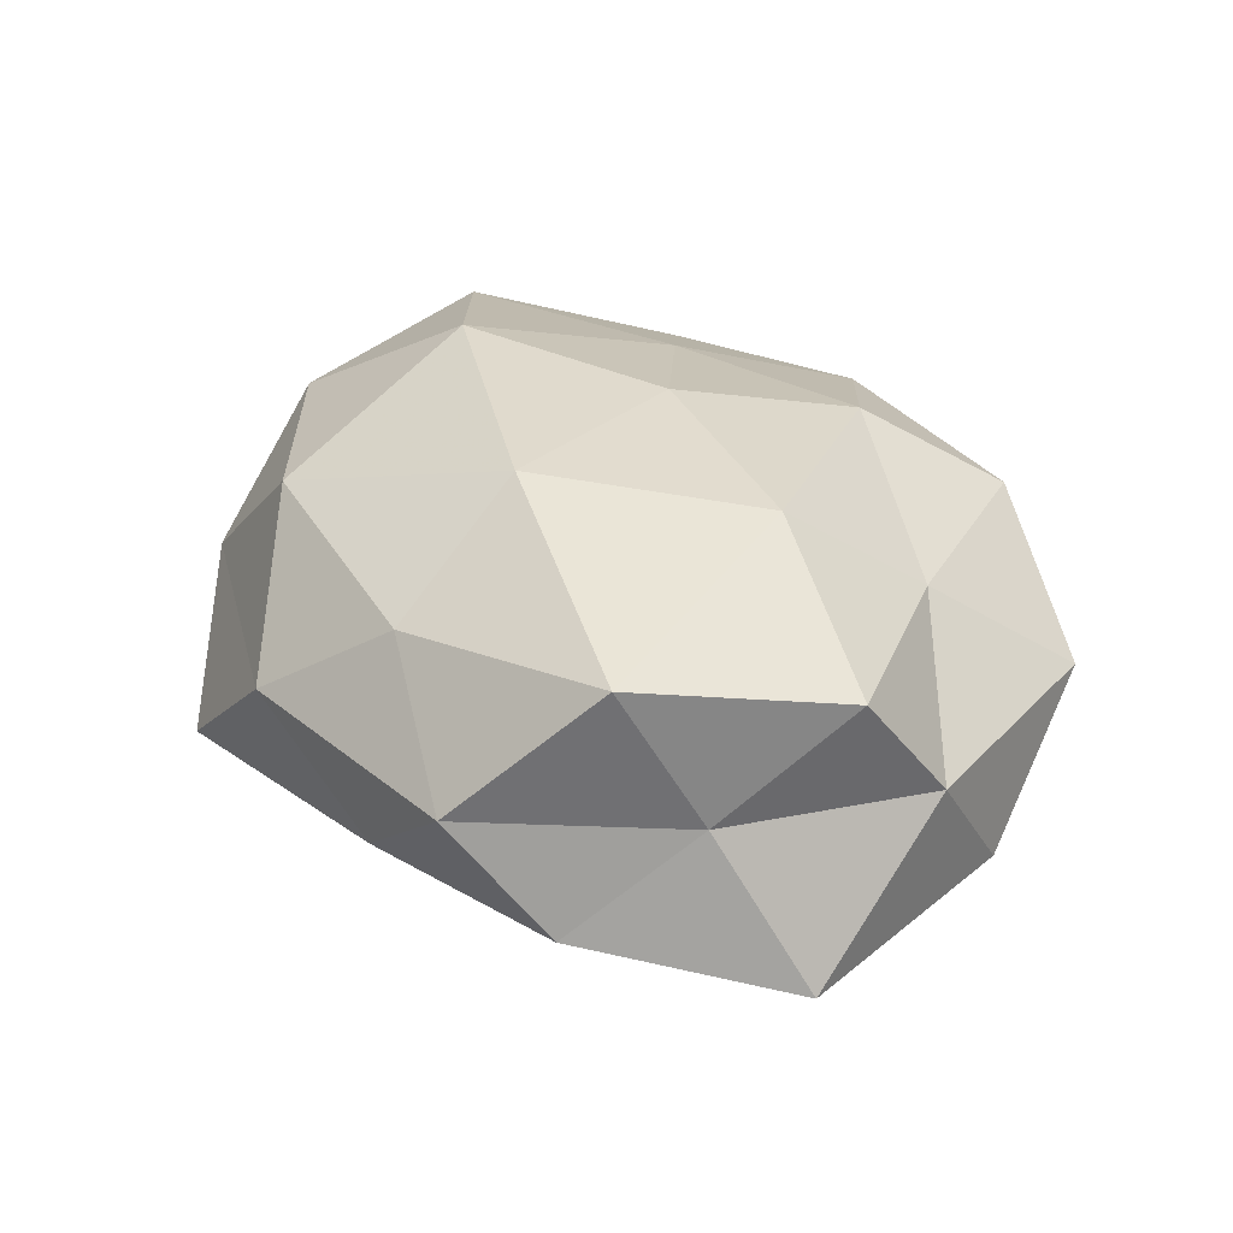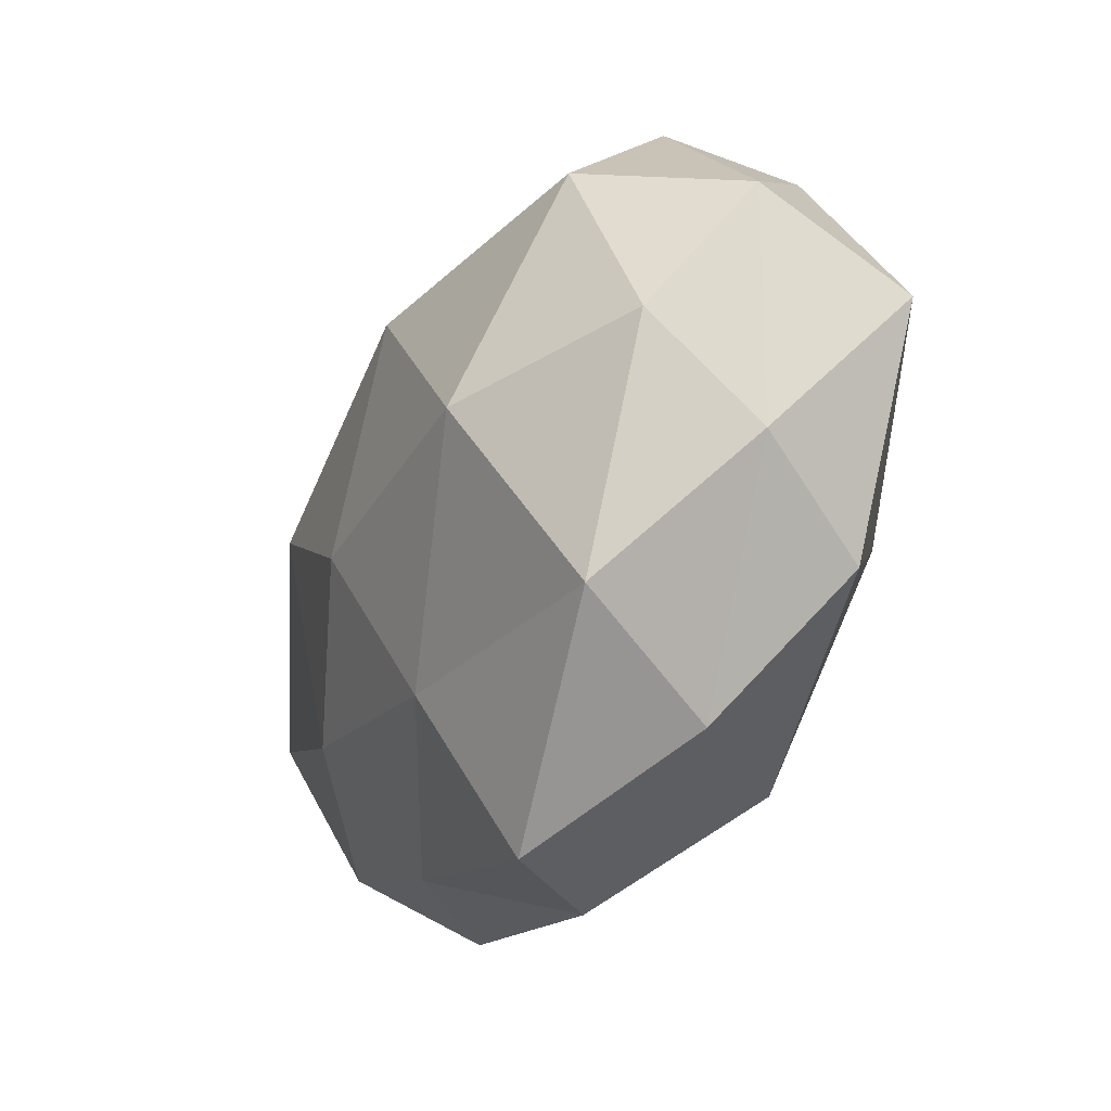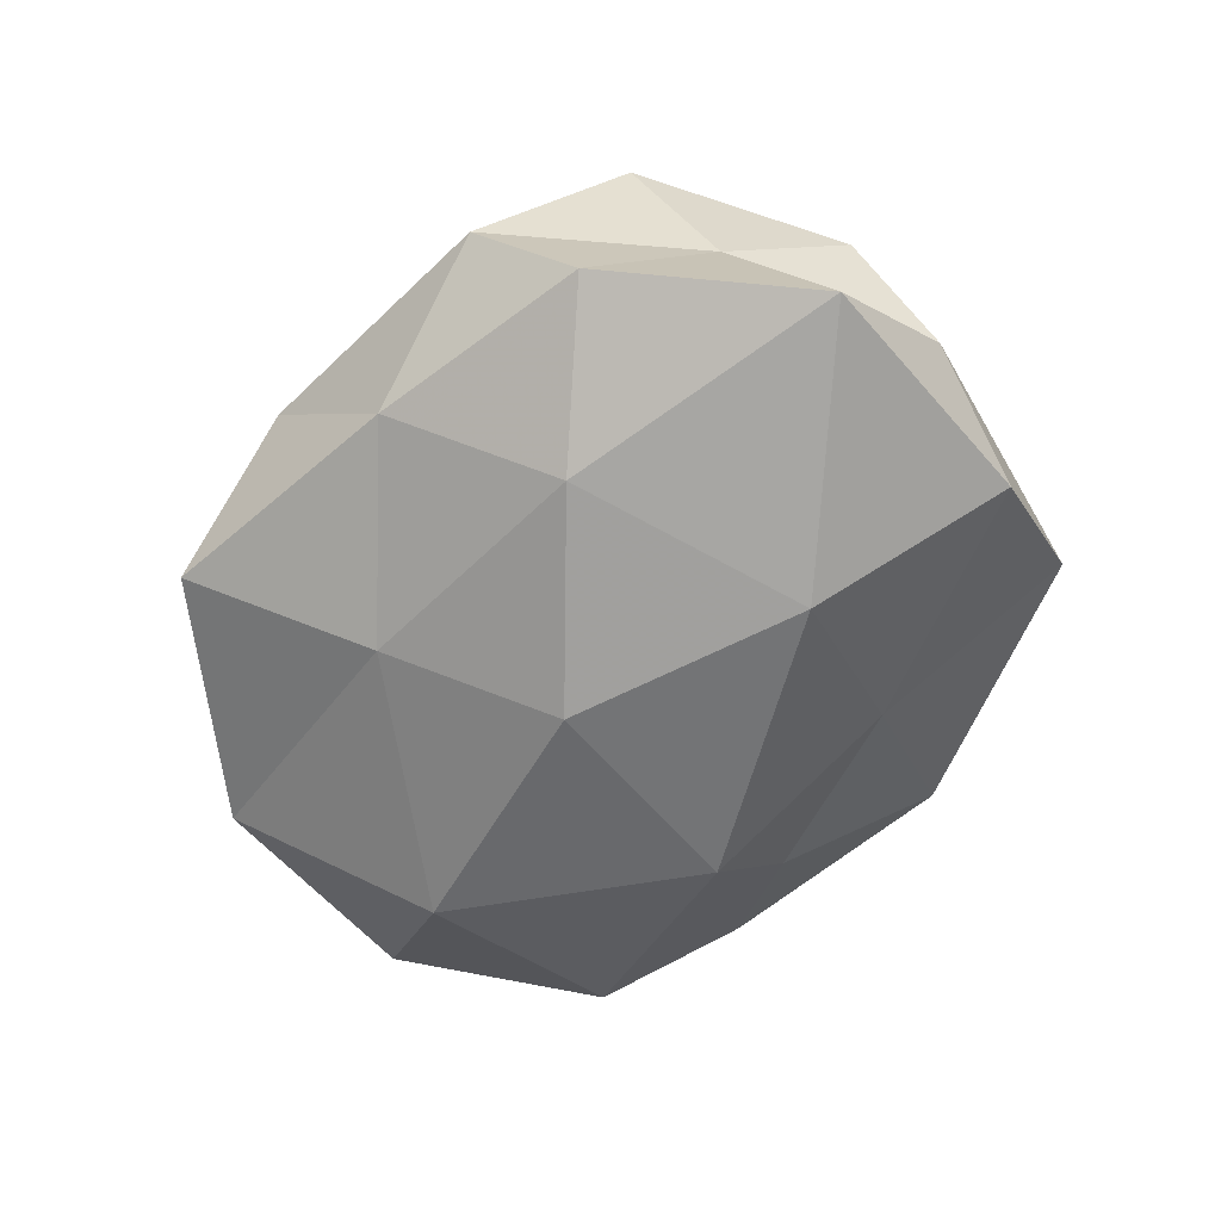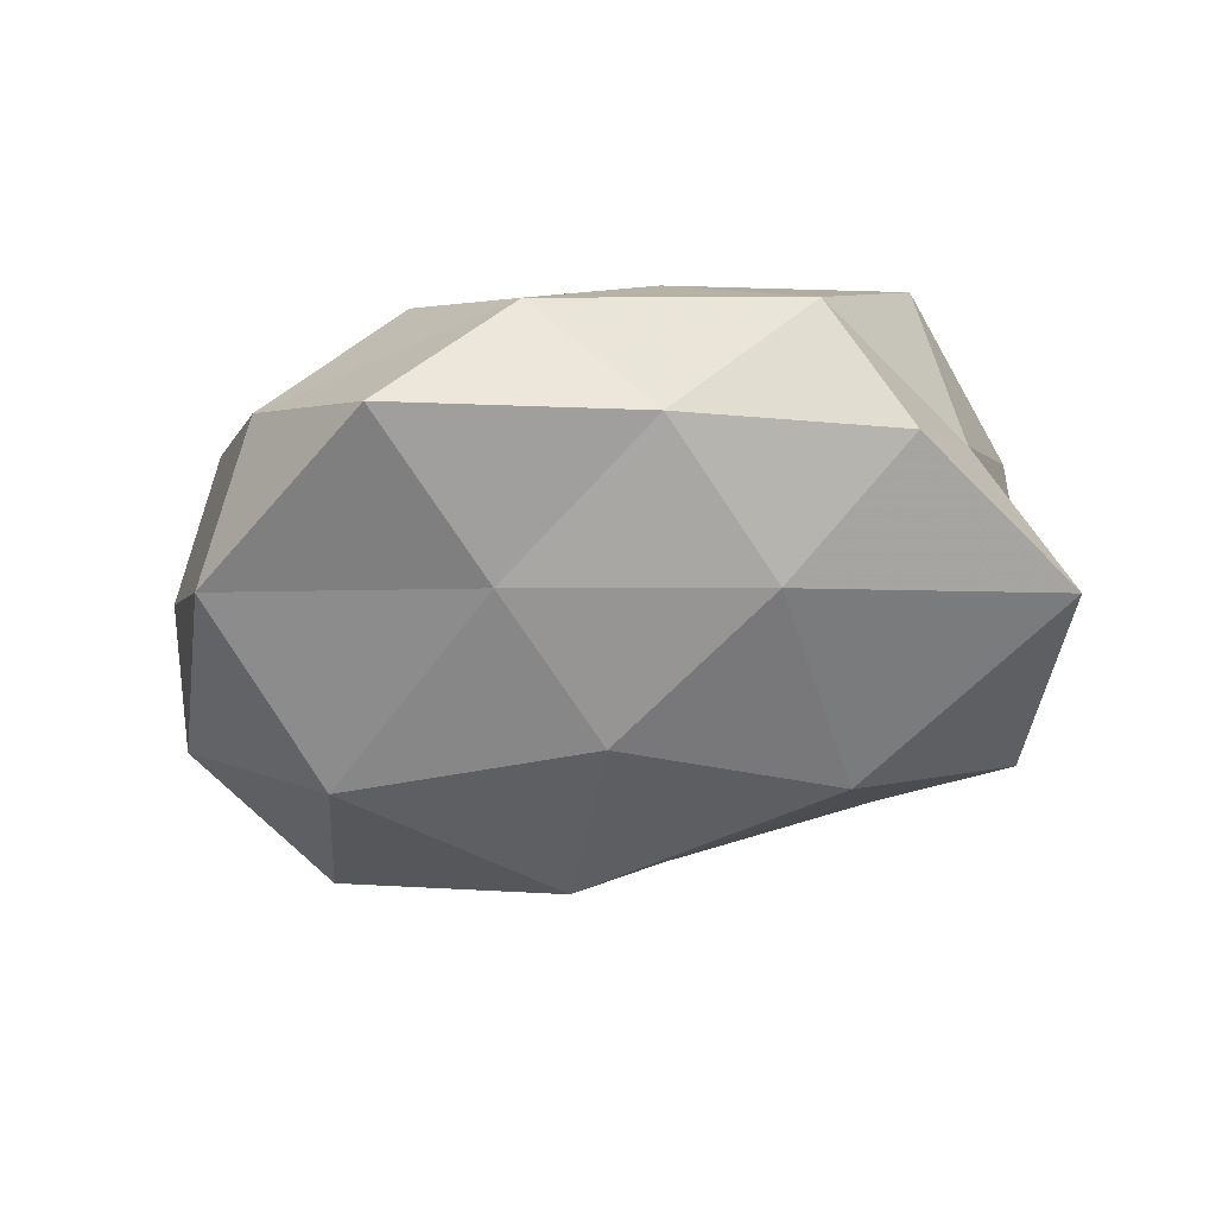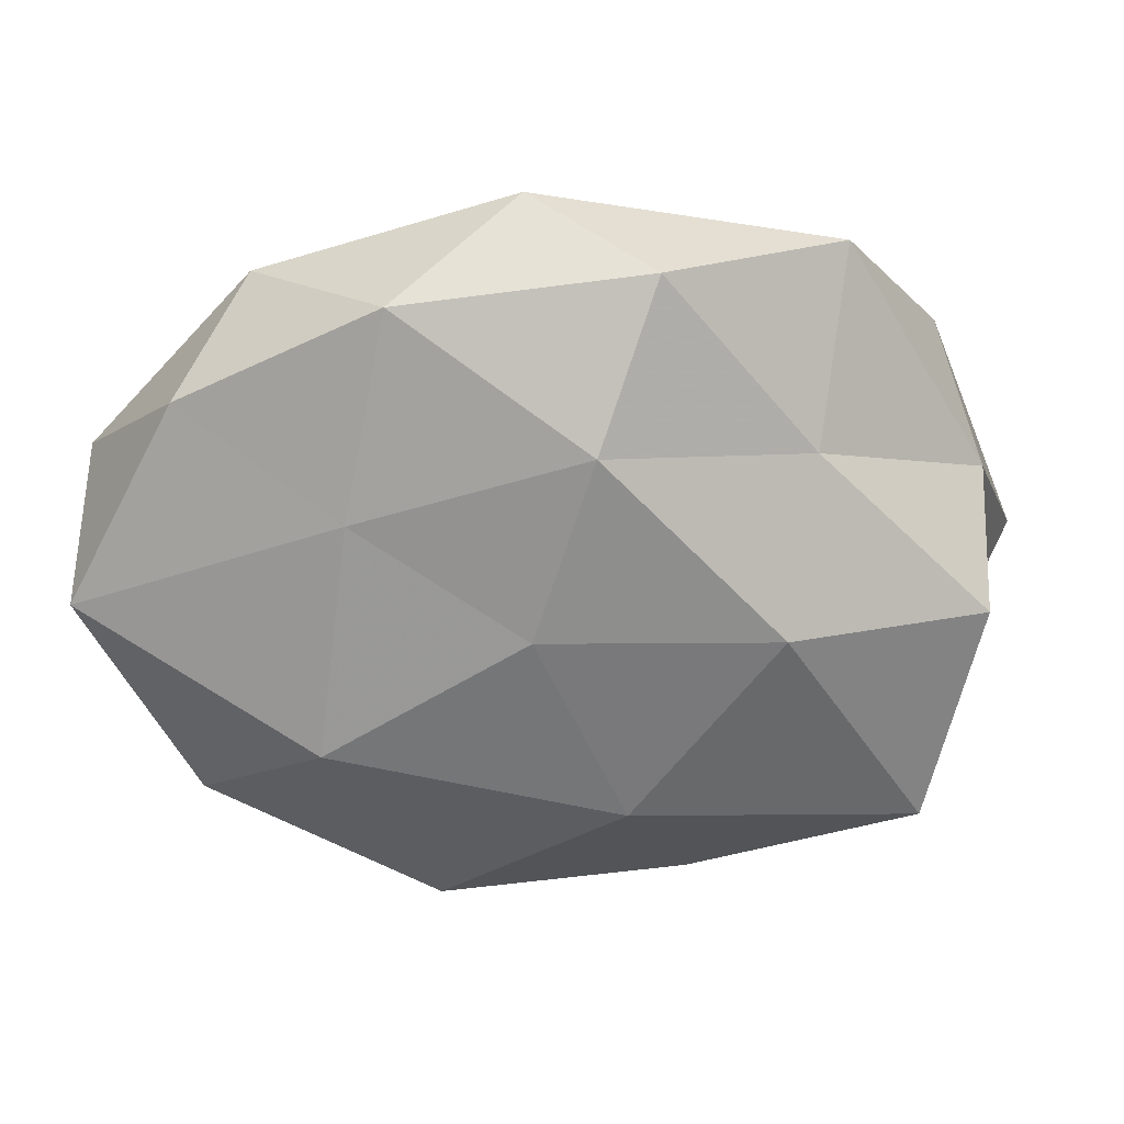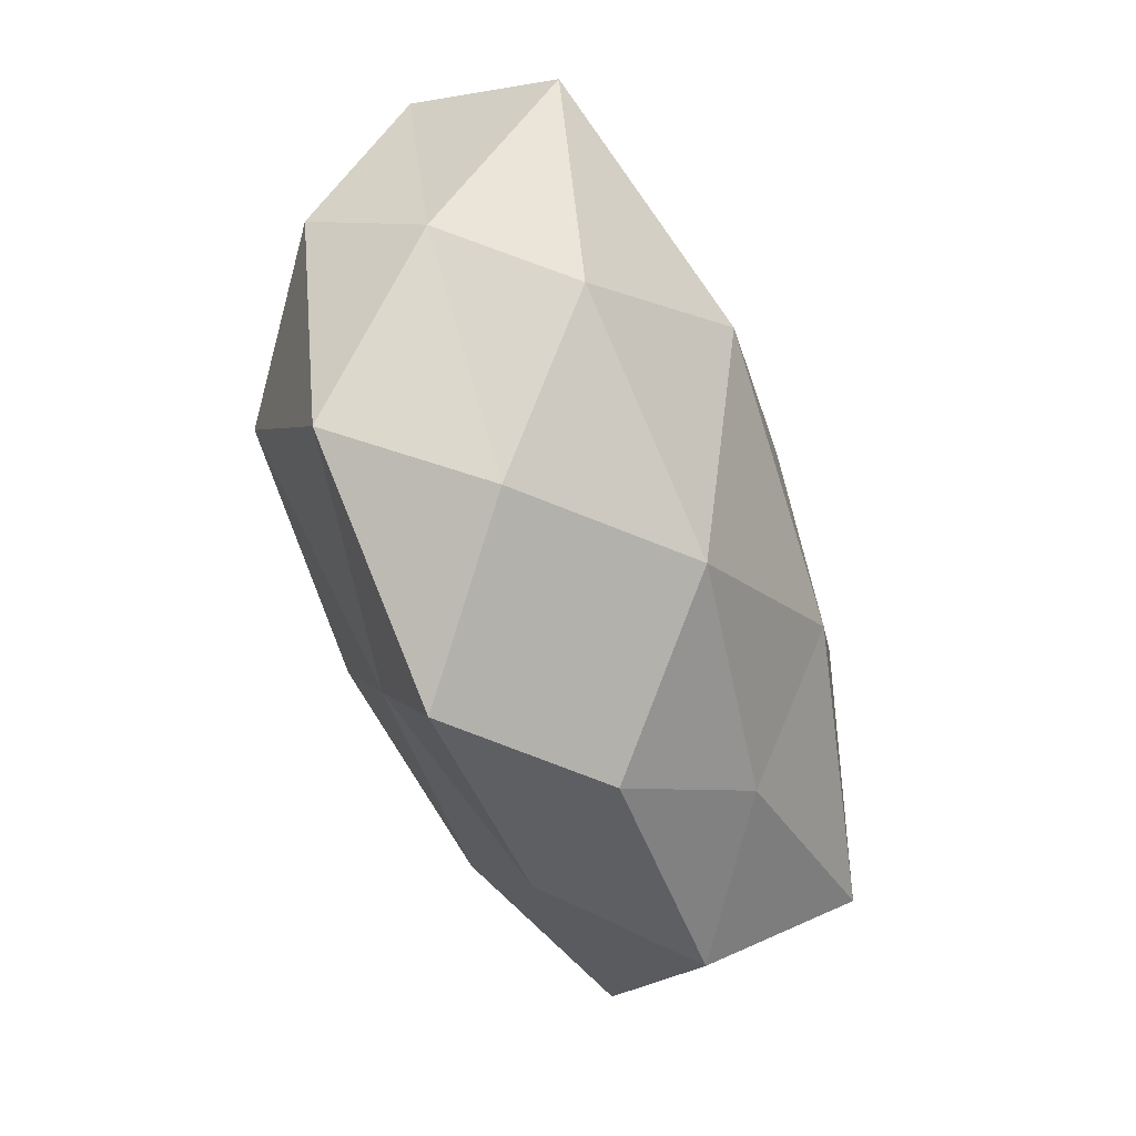
<metadata>
{"format":"obj","ext":"obj","renderer":"f3d","projection":"perspective","resolution":1024,"background":"white","views":[{"elev":32.9,"azim":64.5,"up":"+Z"},{"elev":-32.4,"azim":-114.5,"up":"+Y"},{"elev":-55.2,"azim":61.1,"up":"+Z"},{"elev":-42.8,"azim":15.3,"up":"+Z"},{"elev":35.1,"azim":0.7,"up":"+Y"},{"elev":-61.3,"azim":-71.9,"up":"+Y"}]}
</metadata>
<code>
v 0.01533 -0.03002 0.01427
v -0.02979 0.0343 -0.0023
v -0.01225 0.02926 -0.01146
v -0.01946 0.01717 0.01815
v 0.02707 0.02201 0.01182
v 0.03932 -0.02432 -0.008102
v 0.04092 0.02319 -0.01276
v 0.03 0.03899 -0.0007329
v 0.05142 -0.003039 -0.01349
v -0.0104 -0.04353 -0.009956
v 0.01638 -0.03424 -0.00923
v -0.04773 0.01413 -0.001563
v 0.03212 -0.03288 0.00396
v -0.04458 -0.002458 -0.01274
v 0.0108 0.02741 -0.01239
v -0.04385 -0.01198 0.0002386
v 0.04522 0.01388 0.00136
v -0.0153 0.03784 0.01128
v 0.003155 -0.006138 -0.02571
v 0.008639 -0.01435 0.02435
v 0.04275 -0.01029 0.002838
v -0.001068 0.007189 0.02373
v -0.002269 0.0434 -0.002026
v -0.03555 0.01951 -0.01612
v -0.003324 -0.02407 -0.01827
v -0.0368 -0.01987 0.01357
v -0.0263 -0.03448 0.002236
v -0.0483 0.004948 0.01472
v -0.037 0.02599 0.009581
v -0.007445 0.01753 -0.02453
v -0.01136 -0.03162 0.01711
v 0.01111 0.04133 0.01054
v -0.03377 -0.02679 -0.01378
v -0.02635 -0.005784 -0.02482
v 0.02366 -0.01707 -0.01861
v 0.02412 0.0068 0.02265
v 0.004006 -0.0408 0.00359
v -0.02253 -0.006848 0.02443
v 0.03947 -0.01858 0.01872
v 0.02499 0.009091 -0.02351
v 0.0453 0.004394 0.01403
v 0.005163 0.02643 0.02014
f 11 6 13
f 7 15 8
f 16 12 14
f 5 17 8
f 8 17 7
f 9 7 17
f 6 9 21
f 21 13 6
f 9 17 21
f 2 23 3
f 15 3 23
f 15 23 8
f 18 23 2
f 3 24 2
f 24 12 2
f 24 14 12
f 25 11 10
f 16 27 26
f 28 12 16
f 26 28 16
f 2 12 29
f 29 18 2
f 4 18 29
f 4 29 28
f 28 29 12
f 30 3 15
f 30 24 3
f 20 31 1
f 31 26 27
f 32 5 8
f 8 23 32
f 18 32 23
f 14 33 16
f 25 10 33
f 33 10 27
f 33 27 16
f 34 14 24
f 19 25 34
f 19 34 30
f 34 24 30
f 34 33 14
f 25 33 34
f 35 9 6
f 35 6 11
f 35 11 25
f 19 35 25
f 22 20 36
f 10 11 37
f 37 13 1
f 11 13 37
f 37 27 10
f 1 31 37
f 31 27 37
f 22 4 38
f 22 38 20
f 4 28 38
f 38 28 26
f 38 31 20
f 38 26 31
f 39 1 13
f 20 1 39
f 39 13 21
f 20 39 36
f 40 7 9
f 40 15 7
f 30 15 40
f 19 30 40
f 40 9 35
f 19 40 35
f 5 41 17
f 21 17 41
f 36 41 5
f 41 39 21
f 36 39 41
f 42 18 4
f 22 42 4
f 42 5 32
f 42 32 18
f 36 5 42
f 22 36 42

</code>
